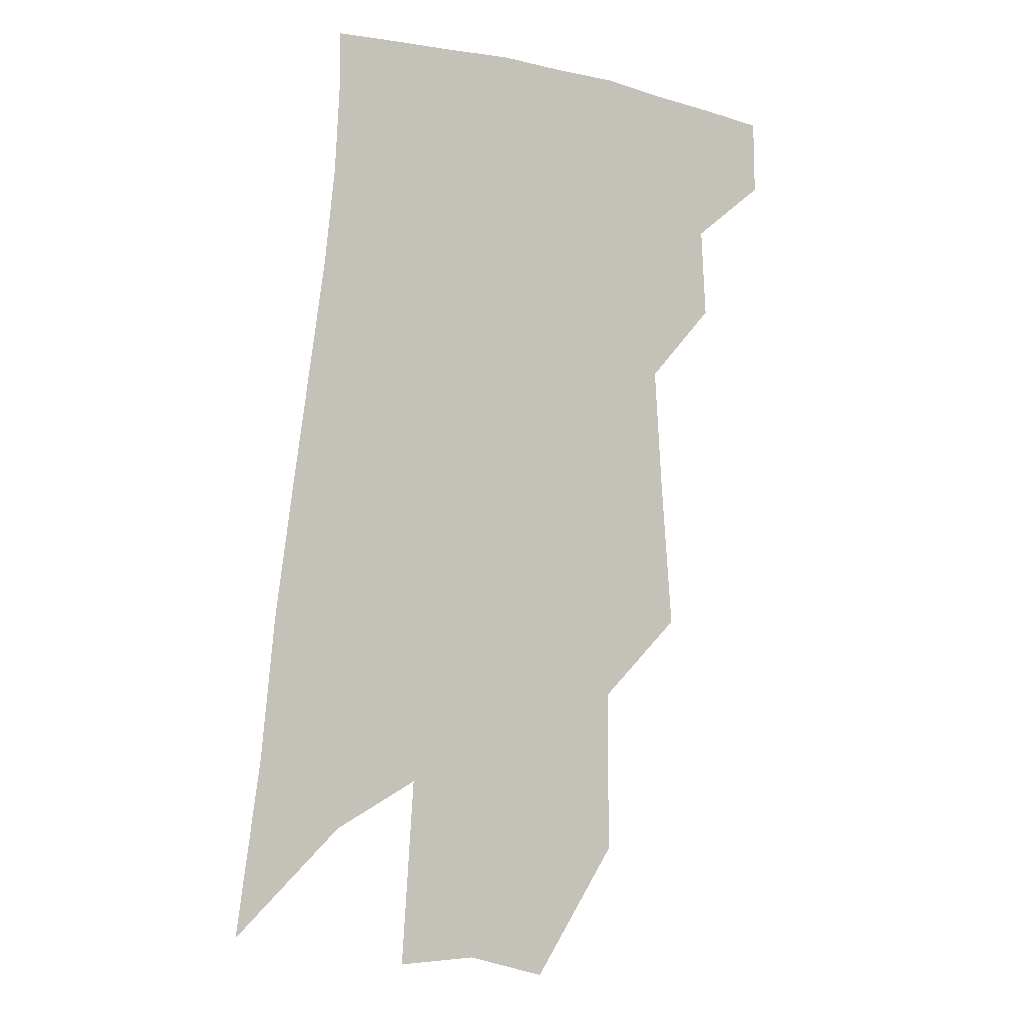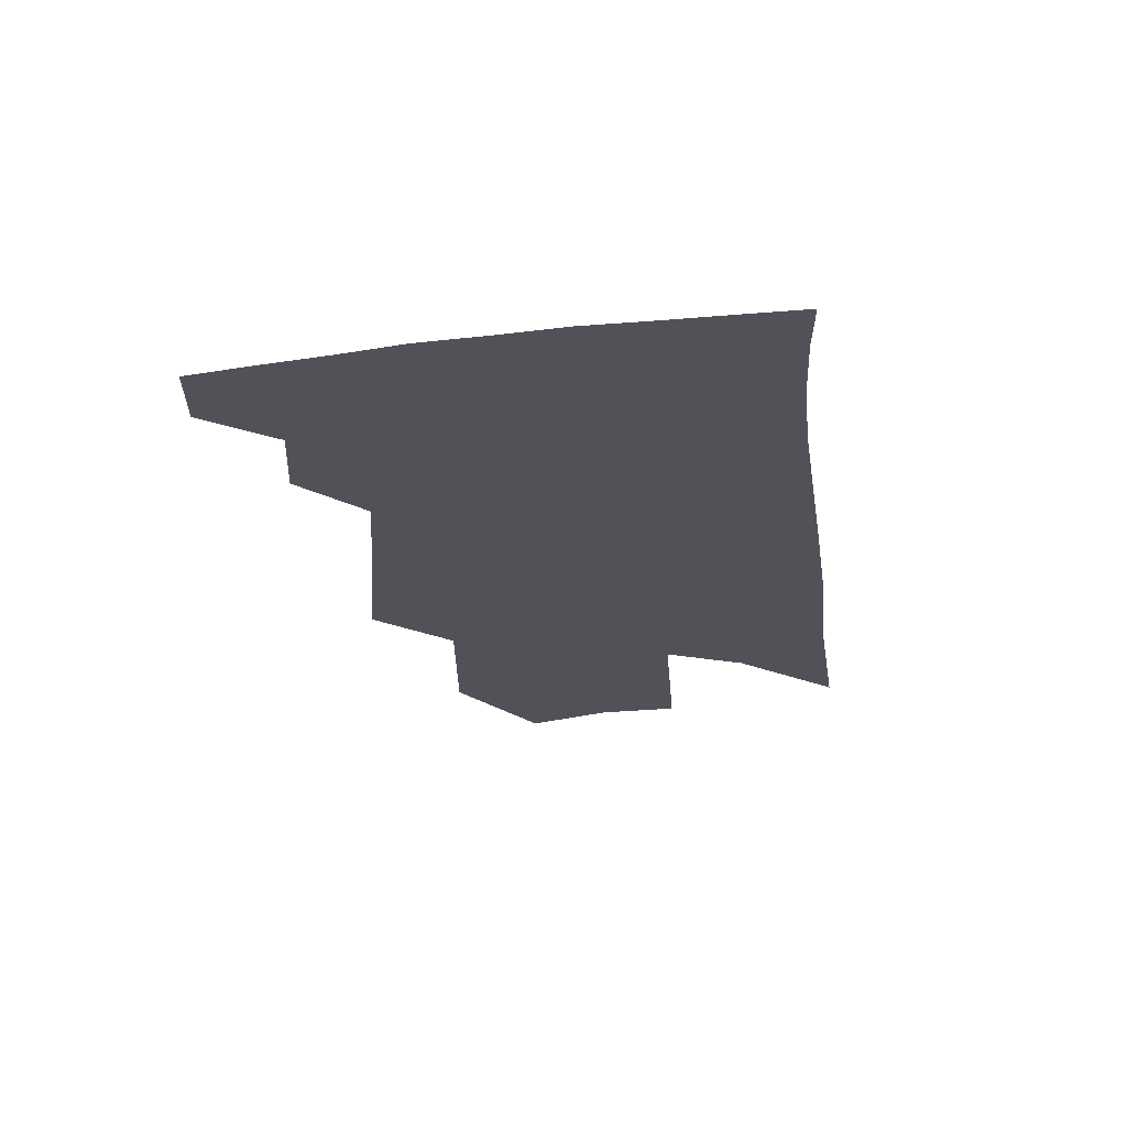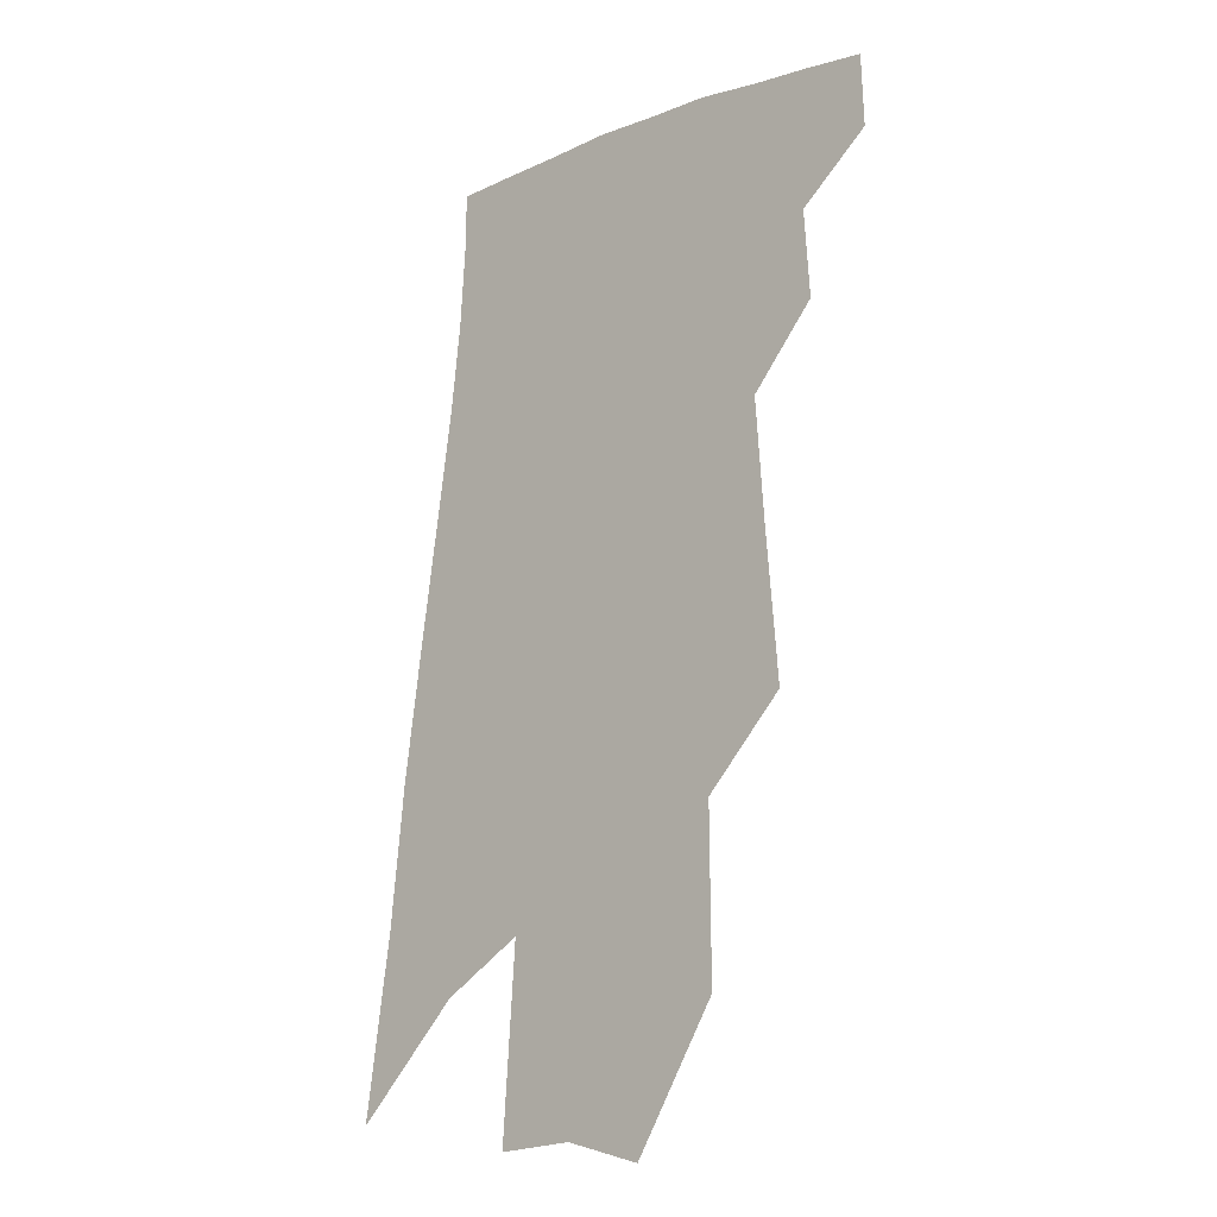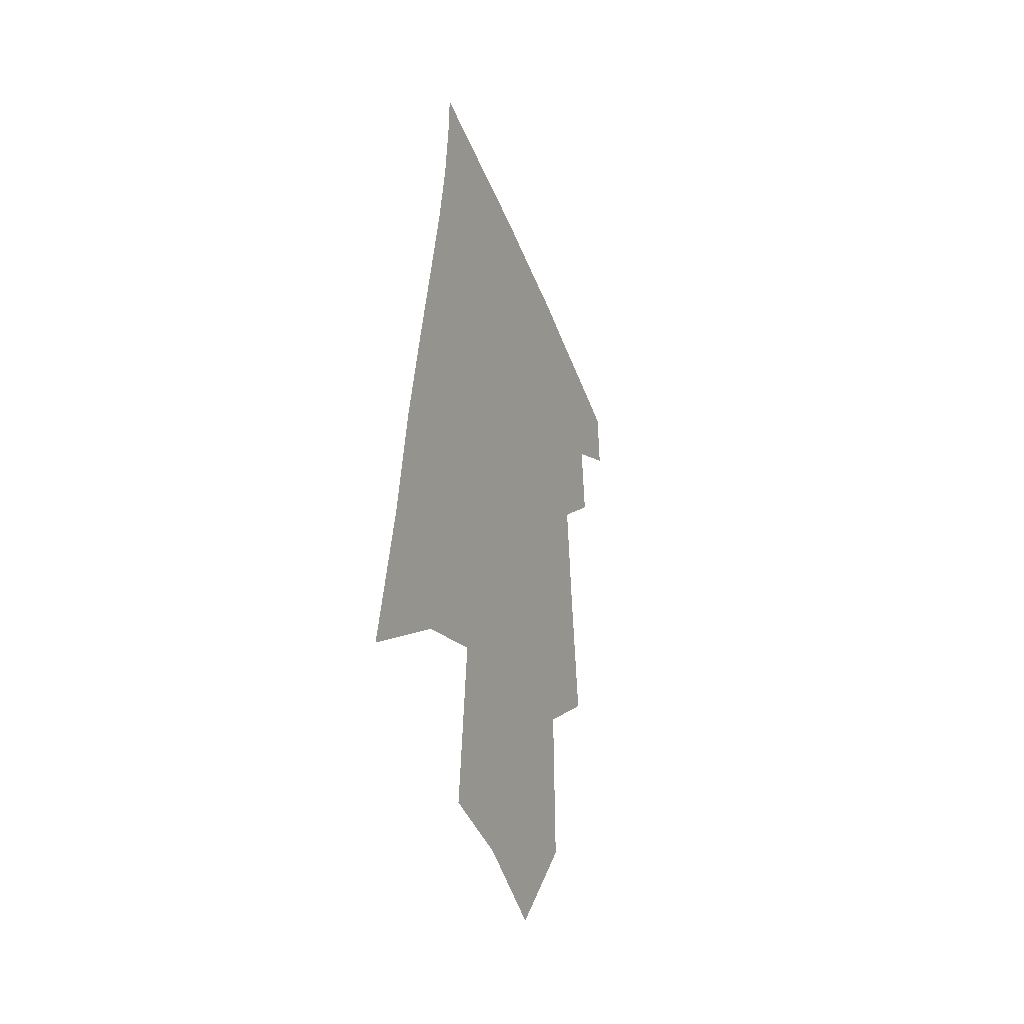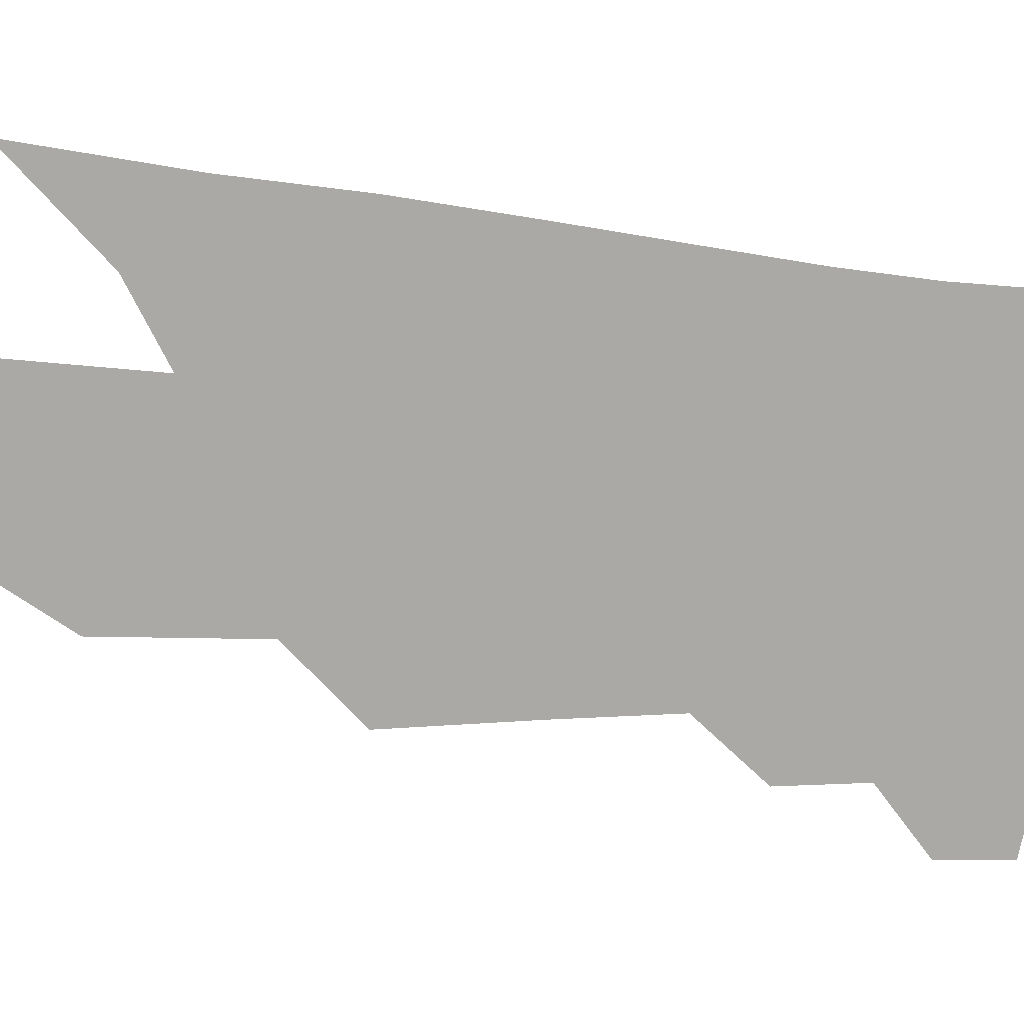
<metadata>
{"format":"obj","ext":"obj","renderer":"f3d","projection":"perspective","resolution":1024,"background":"white","views":[{"elev":-2.1,"azim":154.6,"up":"+Y"},{"elev":68.0,"azim":-3.9,"up":"+Y"},{"elev":-19.8,"azim":-136.9,"up":"+Y"},{"elev":-44.5,"azim":111.7,"up":"+Y"},{"elev":-75.6,"azim":88.9,"up":"+Z"}]}
</metadata>
<code>
v 496.6 373.6 0
v 497.2 396.1 0
v 516.6 329.6 0
v 518.2 356.8 0
v 518.9 380.4 0
v 515.7 399.4 0
v 530.4 223.8 0
v 534.1 270 0
v 536.5 307.6 0
v 540.3 341.7 0
v 540.1 364.3 0
v 537.8 383.4 0
v 534.7 402.4 0
v 554.5 148.7 0
v 554.7 199.8 0
v 557.3 249.9 0
v 557.2 284.1 0
v 558.8 318.8 0
v 559.4 345.3 0
v 559.3 367.9 0
v 556.9 386.3 0
v 553.5 406 0
v 580.1 109 0
v 579.5 171 0
v 579 221 0
v 578.2 257.7 0
v 578.1 293.4 0
v 578.4 324.8 0
v 578.1 348.3 0
v 577.5 369.5 0
v 576.1 388.3 0
v 573.4 407.6 0
v 604.4 116.5 0
v 601.9 177.6 0
v 599.9 221.8 0
v 598.4 262.3 0
v 597.4 296.9 0
v 596.8 326.8 0
v 596.5 350.5 0
v 596.1 371.4 0
v 595.3 390 0
v 592.5 409.6 0
v 628.7 116.1 0
v 624.8 173.7 0
v 621.1 221.4 0
v 618.5 261.7 0
v 616.8 295 0
v 615.5 324.3 0
v 614.5 351.1 0
v 614.2 372.5 0
v 613.9 391.3 0
v 612.8 410 0
v 650.4 160 0
v 644.2 211.8 0
v 641.2 251 0
v 637.6 288.3 0
v 634.6 321.3 0
v 633.2 348.2 0
v 632.4 371.7 0
v 632.5 392.3 0
v 632.2 410.6 0
v 683.6 128.3 0
v 675.7 182.8 0
v 671.4 225.3 0
v 665.6 267 0
v 660.1 304.9 0
v 655.3 338.7 0
v 652.1 367.3 0
v 650.6 392.2 0
v 650.4 411 0
f 4 5 1
f 1 5 2
f 5 6 2
f 9 10 3
f 3 10 4
f 10 11 4
f 4 11 5
f 11 12 5
f 5 12 6
f 12 13 6
f 15 16 7
f 7 16 8
f 16 17 8
f 8 17 9
f 17 18 9
f 9 18 10
f 18 19 10
f 10 19 11
f 19 20 11
f 11 20 12
f 20 21 12
f 12 21 13
f 21 22 13
f 23 24 14
f 14 24 15
f 24 25 15
f 15 25 16
f 25 26 16
f 16 26 17
f 26 27 17
f 17 27 18
f 27 28 18
f 18 28 19
f 28 29 19
f 19 29 20
f 29 30 20
f 20 30 21
f 30 31 21
f 21 31 22
f 31 32 22
f 23 33 24
f 33 34 24
f 24 34 25
f 34 35 25
f 25 35 26
f 35 36 26
f 26 36 27
f 36 37 27
f 27 37 28
f 37 38 28
f 28 38 29
f 38 39 29
f 29 39 30
f 39 40 30
f 30 40 31
f 40 41 31
f 31 41 32
f 41 42 32
f 33 43 34
f 43 44 34
f 34 44 35
f 44 45 35
f 35 45 36
f 45 46 36
f 36 46 37
f 46 47 37
f 37 47 38
f 47 48 38
f 38 48 39
f 48 49 39
f 39 49 40
f 49 50 40
f 40 50 41
f 50 51 41
f 41 51 42
f 51 52 42
f 44 53 45
f 53 54 45
f 45 54 46
f 54 55 46
f 46 55 47
f 55 56 47
f 47 56 48
f 56 57 48
f 48 57 49
f 57 58 49
f 49 58 50
f 58 59 50
f 50 59 51
f 59 60 51
f 51 60 52
f 60 61 52
f 53 62 54
f 62 63 54
f 54 63 55
f 63 64 55
f 55 64 56
f 64 65 56
f 56 65 57
f 65 66 57
f 57 66 58
f 66 67 58
f 58 67 59
f 67 68 59
f 59 68 60
f 68 69 60
f 60 69 61
f 69 70 61

</code>
